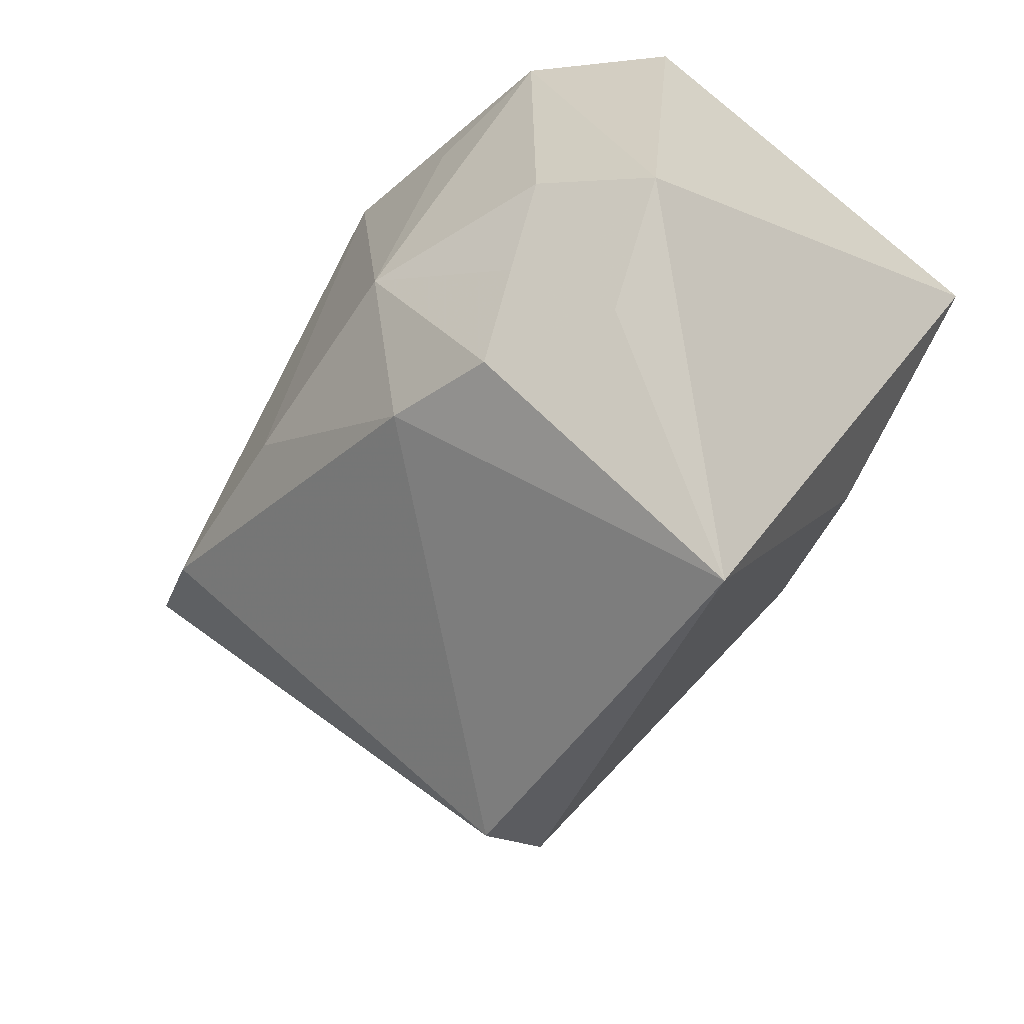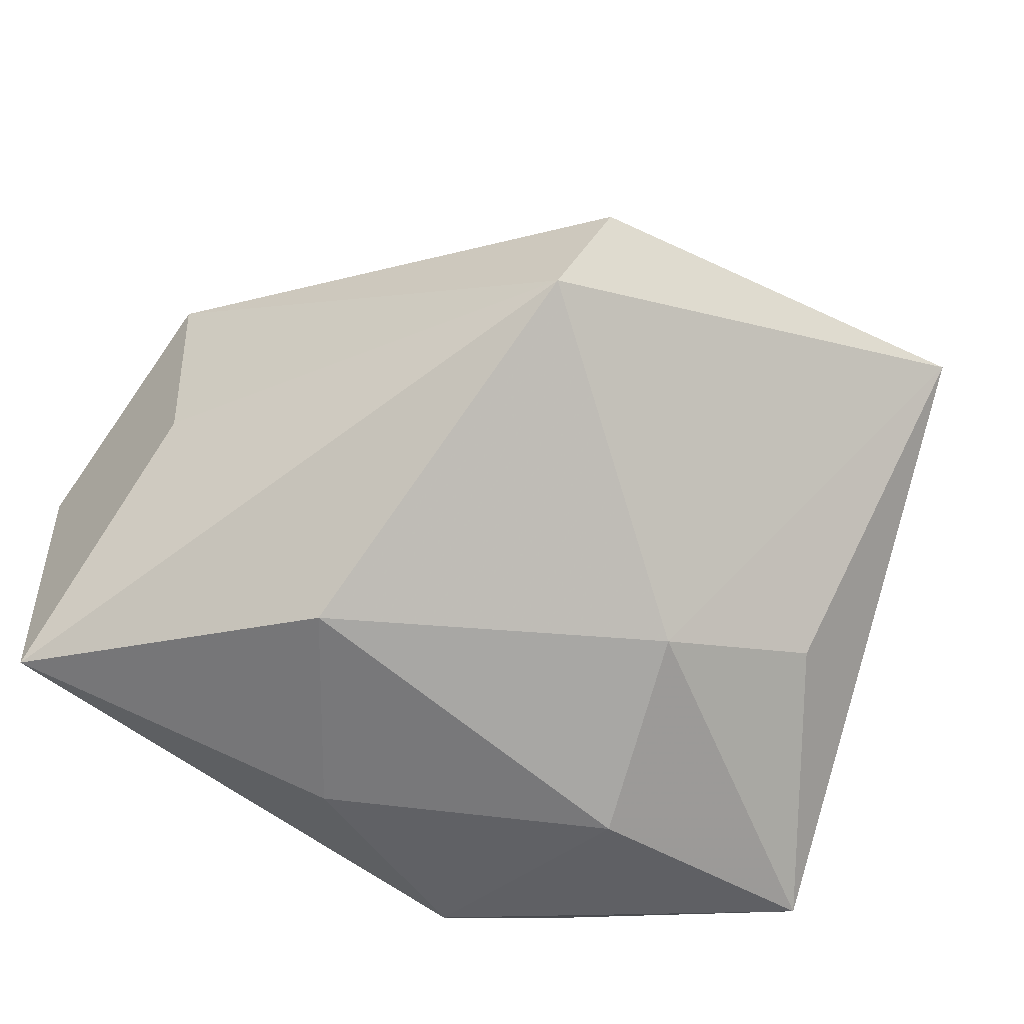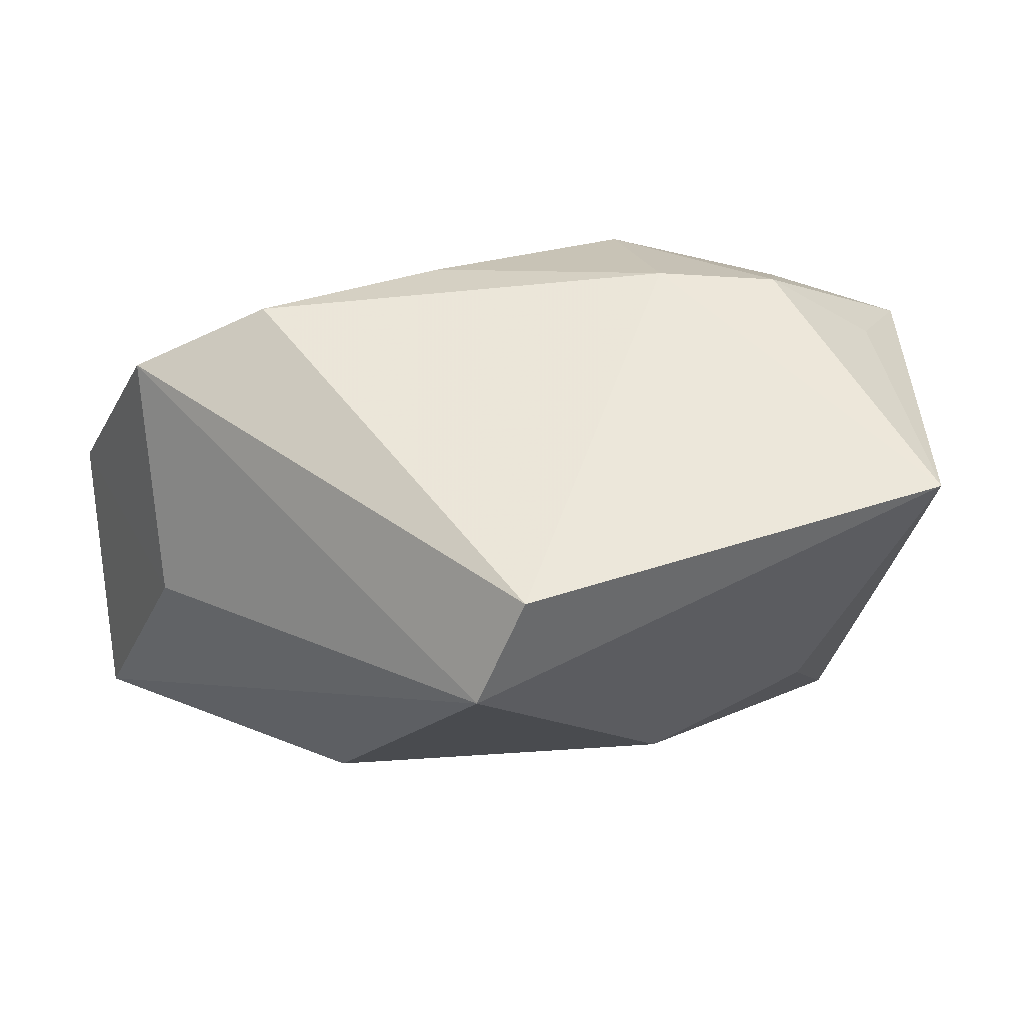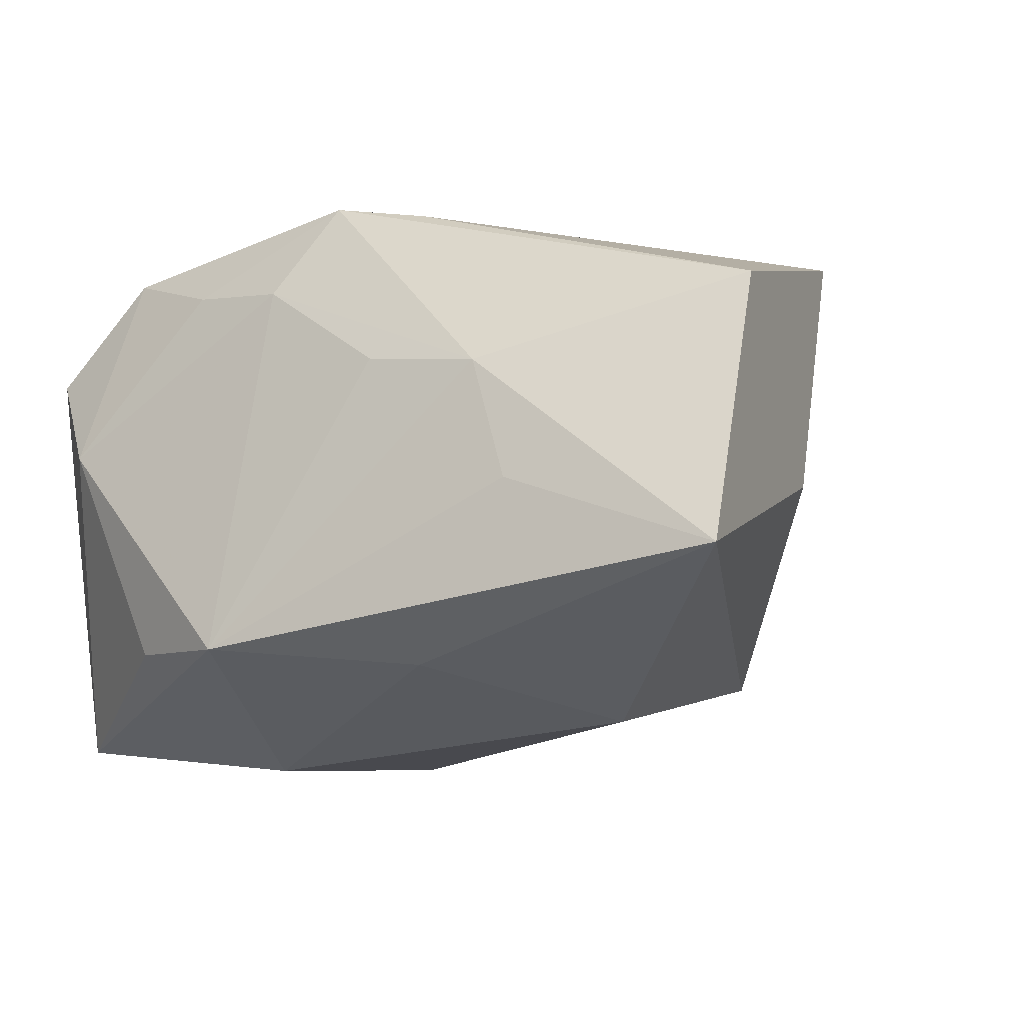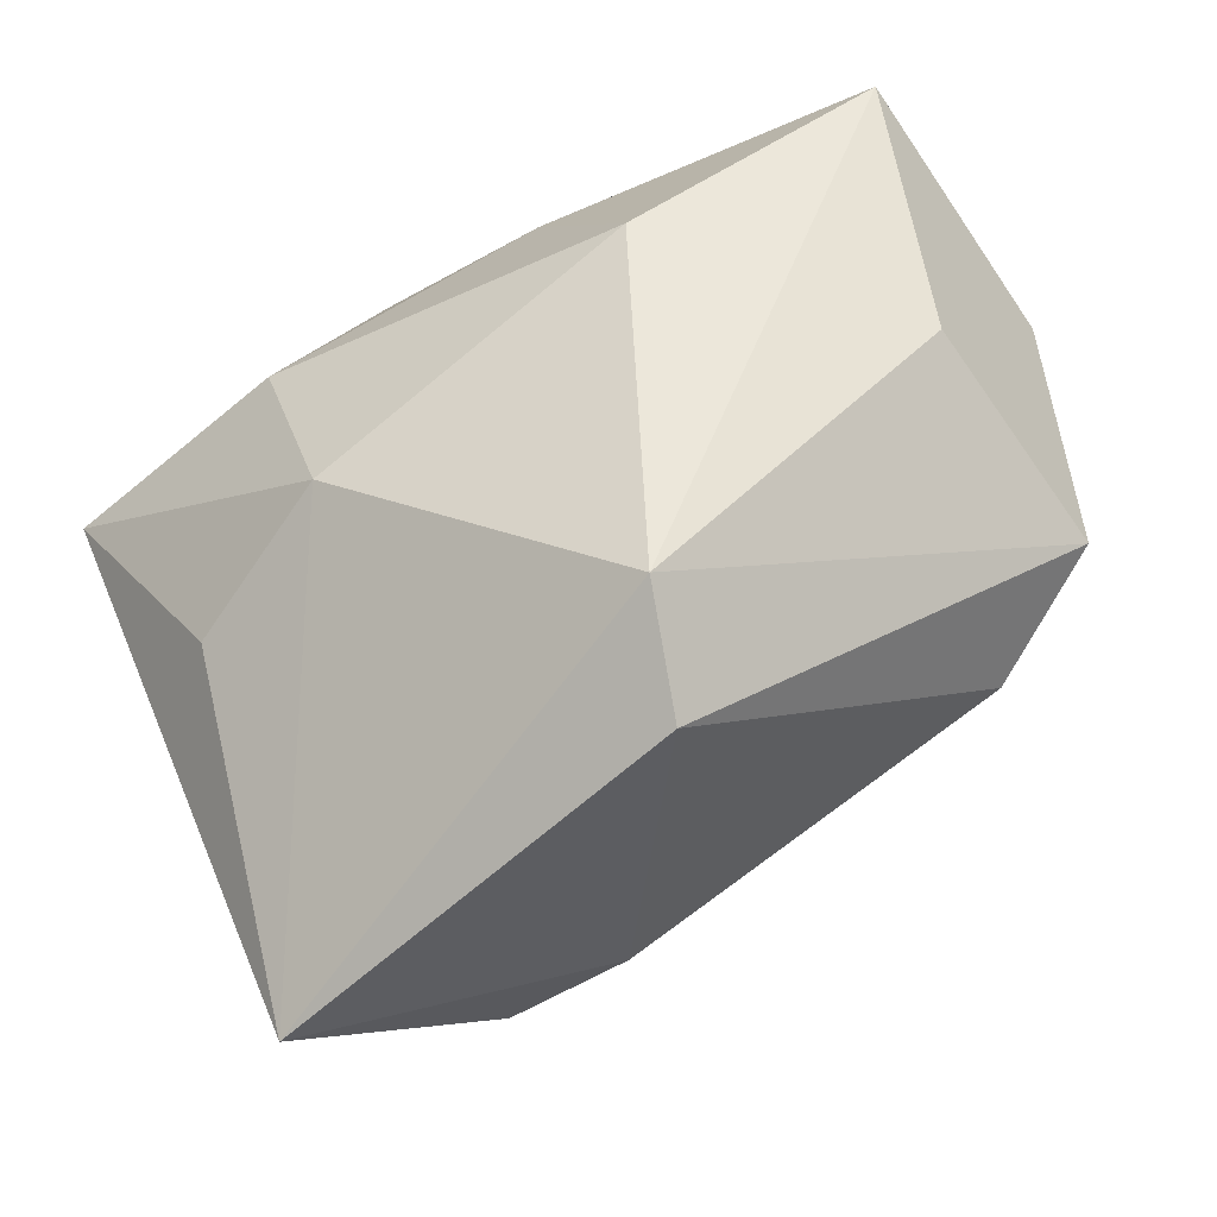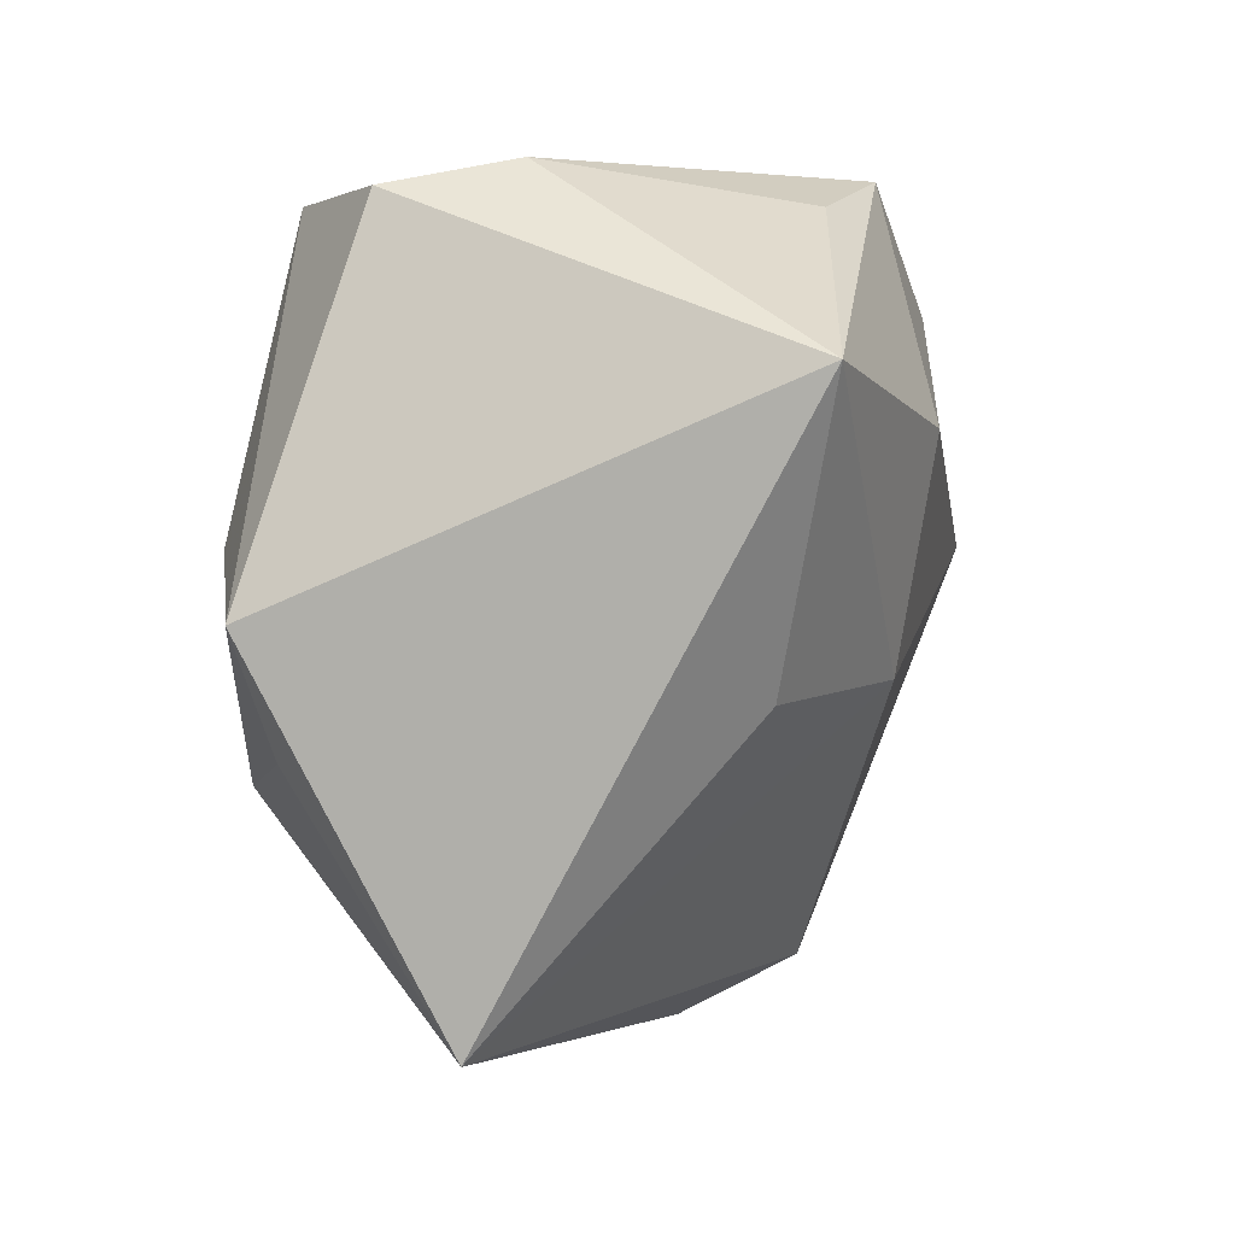
<metadata>
{"format":"obj","ext":"obj","renderer":"f3d","projection":"perspective","resolution":1024,"background":"white","views":[{"elev":-43.3,"azim":47.9,"up":"+Y"},{"elev":-64.2,"azim":-29.0,"up":"+Z"},{"elev":7.3,"azim":-15.1,"up":"+Z"},{"elev":-22.4,"azim":-146.6,"up":"+Z"},{"elev":-63.3,"azim":-150.9,"up":"+Y"},{"elev":-2.4,"azim":100.4,"up":"+Y"}]}
</metadata>
<code>
v 0.02149 -0.009803 0.02329
v -0.02811 -0.008311 0.02054
v 0.01974 0.02329 0.01917
v -0.004618 0.02449 0.01938
v -0.01993 0.02543 -7.758e-05
v 0.009365 -0.01052 -0.02218
v 0.02656 -0.03695 0.005704
v 0.02349 -0.01255 -0.01535
v 0.006536 0.02627 -0.02073
v 0.007706 -0.002195 0.02682
v 0.007489 -0.01675 0.02378
v -0.009883 0.02627 0.002345
v -0.009991 0.01845 -0.02297
v 0.02961 0.02269 0.01131
v 0.02463 -0.001427 0.02324
v -0.01122 -0.006554 0.02402
v -0.03974 0.02108 -0.01924
v 0.00953 0.0184 0.02113
v -0.01927 0.0008972 -0.02498
v 0.01814 -0.01819 0.02317
v 0.01727 0.02248 -0.01818
v -0.01094 -0.03689 -0.003078
v 0.001143 0.02627 0.01176
v -0.01237 0.02199 0.01748
v 0.01043 0.02526 0.01434
v -0.03916 -0.002704 0.01519
v -0.0223 0.02437 -0.01087
v 0.01334 0.007126 -0.0258
v 0.02457 0.02529 0.0017
v -0.01392 -0.03217 -0.01232
v -0.04215 0.01782 0.005011
v -0.03679 -0.001029 -0.006197
v 0.035 -0.007323 0.01972
v 0.035 0.009334 -0.02112
v 0.02828 -0.01653 0.01818
f 7 34 33
f 21 34 9
f 4 16 10
f 4 5 31
f 31 5 17
f 9 5 12
f 9 17 27
f 27 5 9
f 17 5 27
f 30 7 22
f 30 6 7
f 34 7 8
f 8 6 34
f 7 6 8
f 9 34 28
f 34 6 28
f 26 30 22
f 13 17 9
f 9 28 13
f 19 28 6
f 17 13 19
f 19 13 28
f 19 30 17
f 6 30 19
f 33 34 14
f 35 7 33
f 33 20 35
f 35 20 7
f 33 15 1
f 1 20 33
f 1 15 10
f 10 20 1
f 11 10 16
f 11 20 10
f 22 7 11
f 7 20 11
f 4 31 24
f 31 26 24
f 2 26 22
f 22 11 2
f 2 11 16
f 2 16 4
f 4 24 2
f 2 24 26
f 32 31 17
f 32 26 31
f 17 30 32
f 30 26 32
f 9 12 23
f 4 25 23
f 23 5 4
f 23 12 5
f 34 21 29
f 29 14 34
f 29 21 9
f 9 23 29
f 29 23 25
f 3 25 4
f 3 29 25
f 14 29 3
f 3 15 33
f 33 14 3
f 10 15 3
f 18 3 4
f 4 10 18
f 10 3 18

</code>
